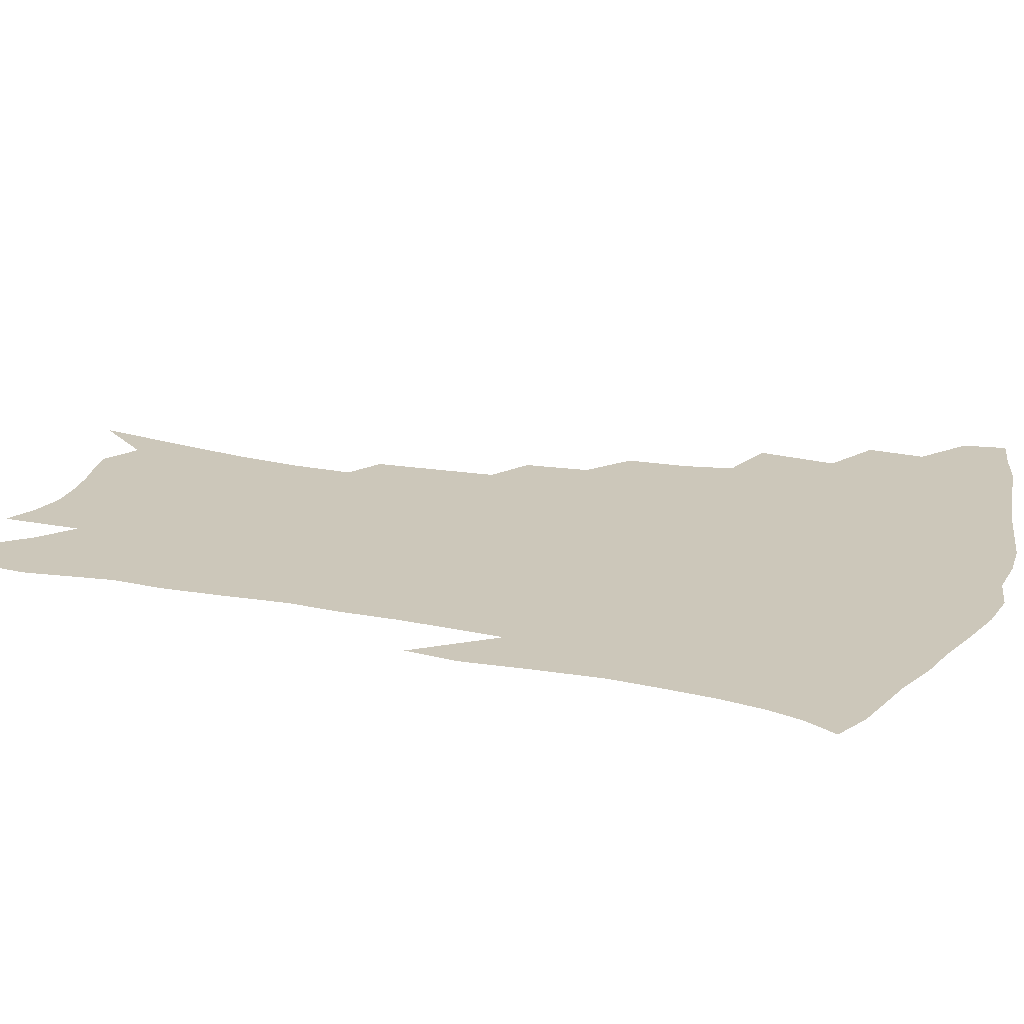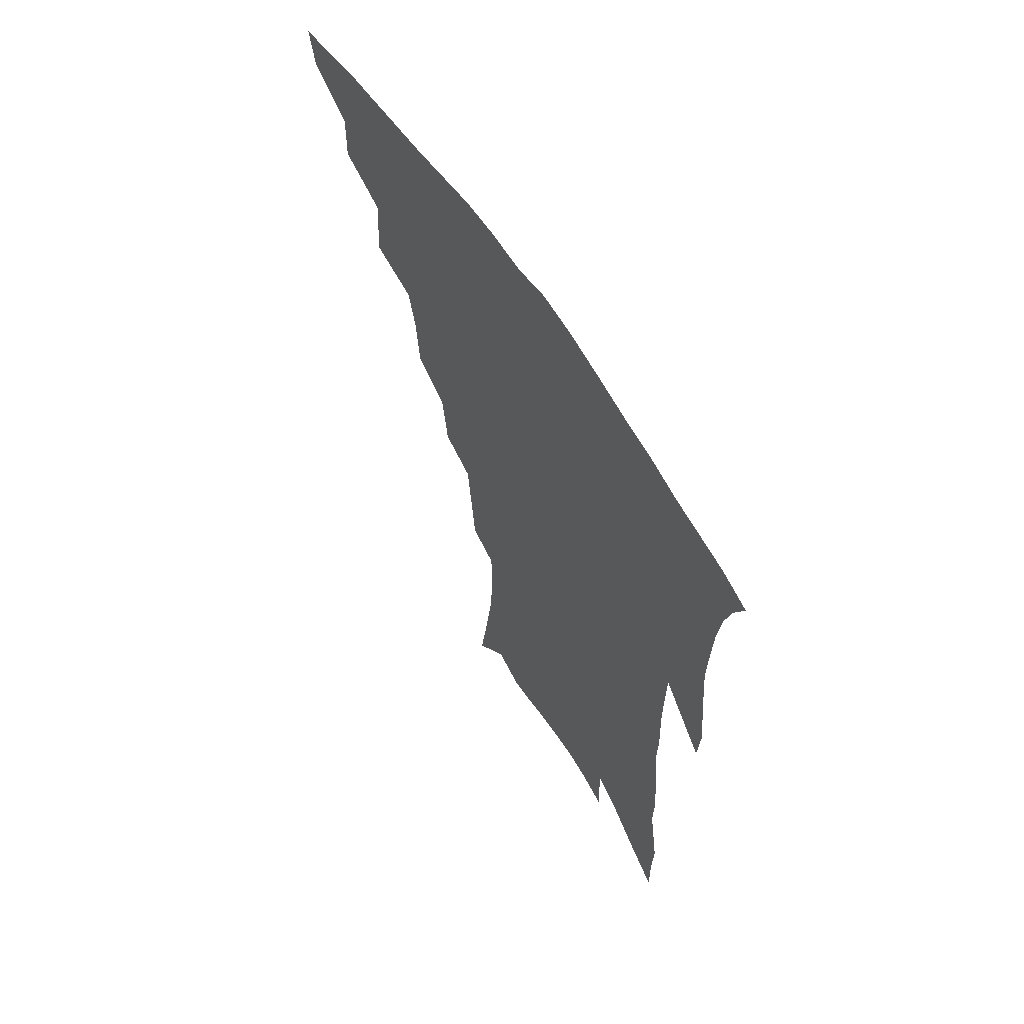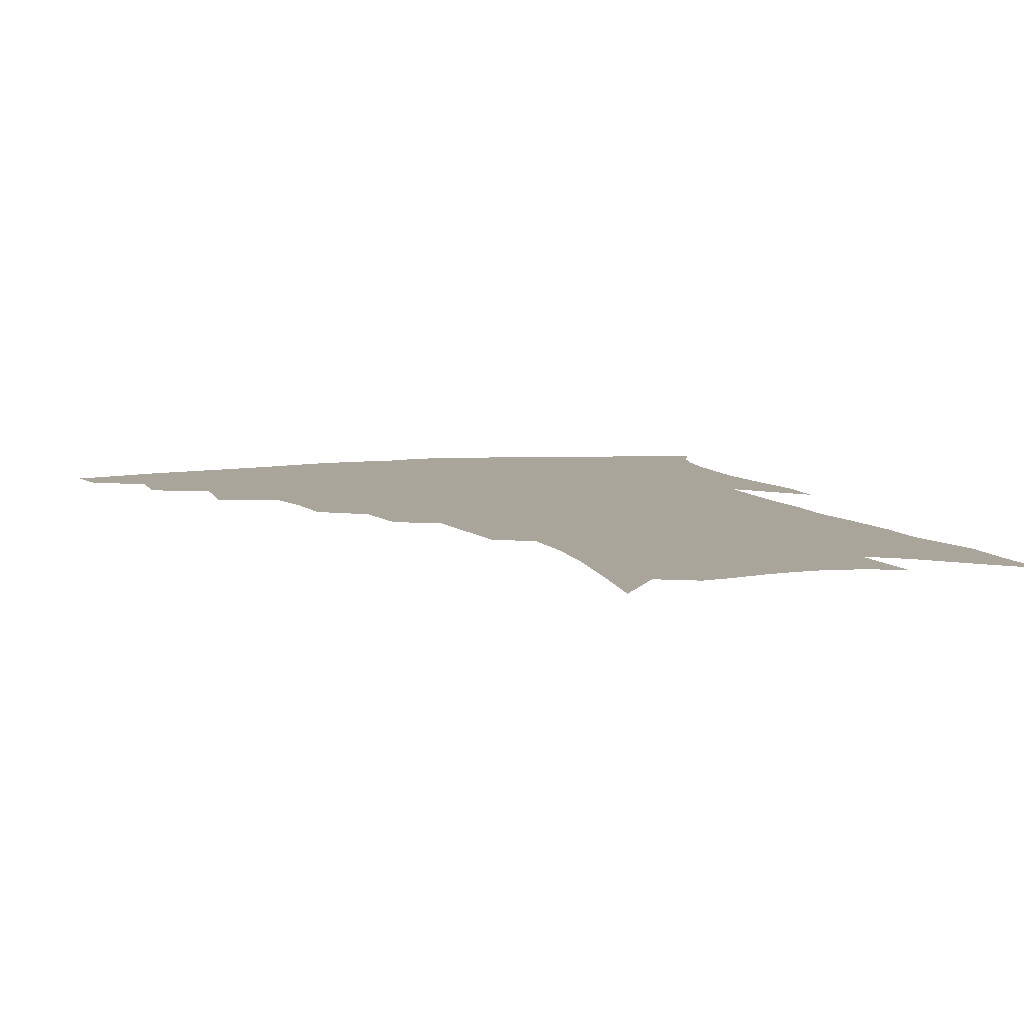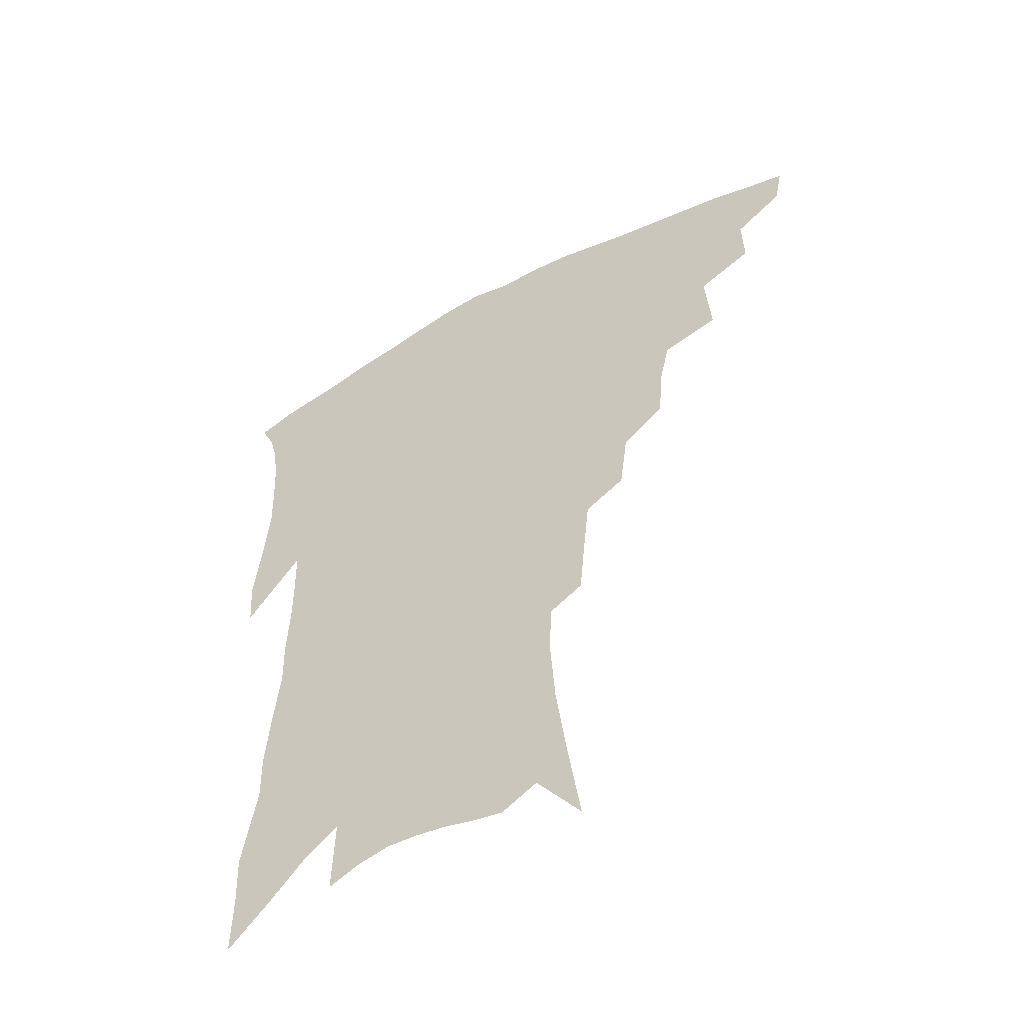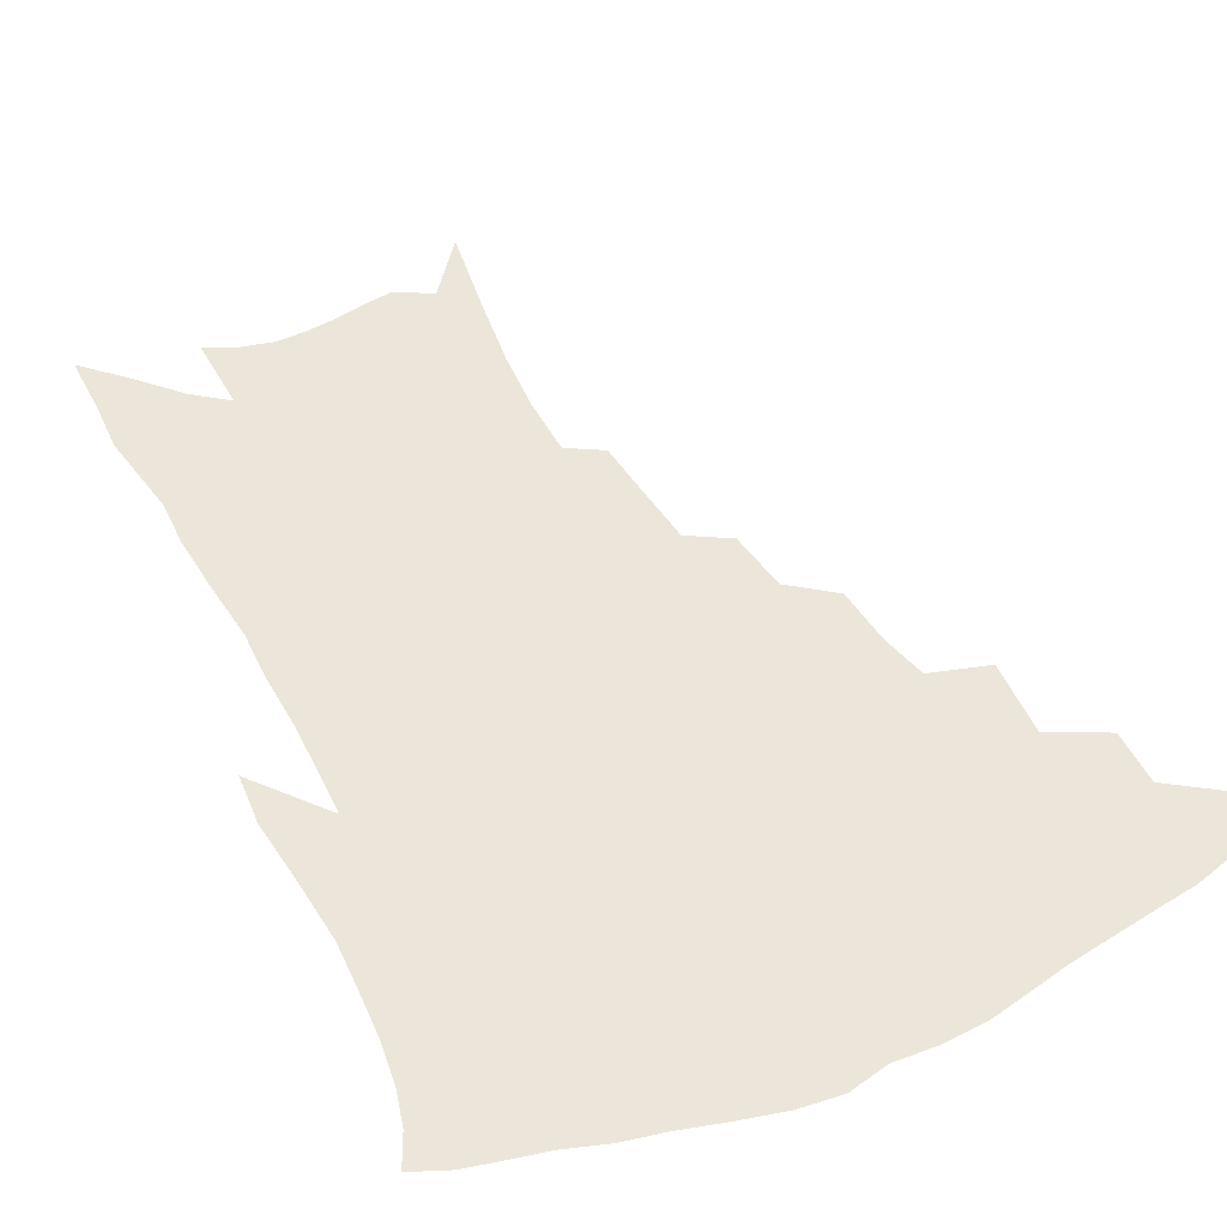
<metadata>
{"format":"obj","ext":"obj","renderer":"f3d","projection":"perspective","resolution":1024,"background":"white","views":[{"elev":21.3,"azim":111.1,"up":"+Z"},{"elev":63.1,"azim":57.3,"up":"+Y"},{"elev":7.5,"azim":-18.6,"up":"+Z"},{"elev":-53.9,"azim":-150.0,"up":"+Y"},{"elev":46.9,"azim":154.6,"up":"+Z"}]}
</metadata>
<code>
v 447.9 405.3 0
v 445.1 419.7 0
v 464.5 374.7 0
v 465 393.7 0
v 463.1 408.9 0
v 459.4 423.2 0
v 481.5 339.2 0
v 483.4 365.4 0
v 482.5 383.3 0
v 479.4 397.5 0
v 476.7 411.9 0
v 473.3 427.4 0
v 506.3 297.6 0
v 504.6 317.9 0
v 501 333.7 0
v 499.5 353.8 0
v 498.7 372.3 0
v 496.8 387.4 0
v 493.7 400.9 0
v 490.6 415.1 0
v 487.7 429.8 0
v 523.7 265.3 0
v 521 286.5 0
v 517.9 304.1 0
v 519.1 331.7 0
v 514.8 343 0
v 514.4 362.1 0
v 512.3 376.2 0
v 510 390 0
v 507.7 403.7 0
v 505.2 417.3 0
v 502 432.3 0
v 541.5 216.3 0
v 539.7 235.6 0
v 537.5 257.2 0
v 535 278.5 0
v 532.6 296.6 0
v 531.7 317.8 0
v 530.8 337.1 0
v 528.1 349.3 0
v 528 366.9 0
v 525.6 379.5 0
v 523.5 392.8 0
v 521.1 406.2 0
v 518.7 420.1 0
v 516 434.7 0
v 544.2 108.6 0
v 548.6 138.7 0
v 552.2 166.3 0
v 553.7 189 0
v 553.3 209.4 0
v 552.1 231.1 0
v 550 248.8 0
v 548 268.9 0
v 545.8 286.2 0
v 544.8 307.3 0
v 543.3 323.2 0
v 542.3 339.7 0
v 541.3 354.8 0
v 540.4 369.1 0
v 538.8 382.1 0
v 536.5 395 0
v 534.8 408.4 0
v 532.4 422.4 0
v 529.8 438 0
v 559.6 129.2 0
v 563 157.9 0
v 564.5 181.7 0
v 563.7 198.6 0
v 563.3 220.7 0
v 562.2 241.8 0
v 560.2 258.2 0
v 558.2 274.8 0
v 556.9 294.2 0
v 556 312.2 0
v 555.1 328.7 0
v 554.3 343.6 0
v 553.6 357.8 0
v 553.5 372.5 0
v 552 384.2 0
v 550.2 396.8 0
v 548.5 410.1 0
v 546 425.2 0
v 543.6 441.2 0
v 571.7 122.5 0
v 572.4 142.8 0
v 574.2 168.3 0
v 574.5 189.6 0
v 574 209.4 0
v 573.1 229 0
v 571.8 247.5 0
v 570.1 264.2 0
v 568.9 282.9 0
v 568 300.9 0
v 566.8 315.4 0
v 566.4 331.6 0
v 566 346.4 0
v 565.3 359.3 0
v 565.1 373.4 0
v 564.2 385.5 0
v 563.1 398 0
v 562.5 410.7 0
v 560.7 424.8 0
v 557.6 442.2 0
v 581.7 124.2 0
v 583.6 152.8 0
v 584.2 175 0
v 583.7 191.4 0
v 583.5 217.3 0
v 582.4 231.3 0
v 581.3 250.5 0
v 580 267.9 0
v 579 285.9 0
v 578.4 303.8 0
v 578 320.1 0
v 577.1 332.1 0
v 577.2 347.7 0
v 577 360.9 0
v 577 374.1 0
v 576.6 386.3 0
v 576.1 398.7 0
v 575.6 411.5 0
v 574.1 425.5 0
v 572.1 441.6 0
v 592.1 126.8 0
v 593.6 156.4 0
v 593.8 178.3 0
v 593.2 196 0
v 592.7 216.9 0
v 591.7 232.2 0
v 590.8 254 0
v 589.9 272 0
v 589.2 288.7 0
v 588.7 304.5 0
v 588.6 322 0
v 588.6 336 0
v 588.8 350.2 0
v 588.8 362.5 0
v 589.1 374.9 0
v 589.3 387 0
v 589.2 399.1 0
v 588.7 411.7 0
v 587.4 426.6 0
v 585.5 444.8 0
v 602.6 128.4 0
v 603.4 157.7 0
v 603.3 179.9 0
v 602.8 202.4 0
v 602.1 218.2 0
v 601.2 236.6 0
v 600.3 255.3 0
v 599.7 272.7 0
v 599.2 289.9 0
v 598.9 306.3 0
v 598.9 322.3 0
v 599.1 335.5 0
v 599.5 349.6 0
v 600 362 0
v 600.7 375 0
v 601.4 387.2 0
v 601.7 399.2 0
v 601.3 412.2 0
v 600.9 426.1 0
v 599.5 443.4 0
v 613.2 128.8 0
v 613.3 157.2 0
v 612.9 179.7 0
v 612.5 198.3 0
v 611.6 218.3 0
v 610.6 239.1 0
v 609.8 257.7 0
v 609.5 272 0
v 609.1 290.4 0
v 609 305.9 0
v 609.2 321.8 0
v 609.7 336.6 0
v 610.3 349.4 0
v 611.1 362.4 0
v 612.1 374.8 0
v 613.2 387 0
v 614 398.6 0
v 614.7 410.8 0
v 614.4 424.9 0
v 614.1 440 0
v 623.8 126.4 0
v 623.4 153.1 0
v 622.8 175.8 0
v 622.2 195.8 0
v 621 217.6 0
v 620.1 237.8 0
v 619.7 254.6 0
v 619.2 271.7 0
v 619.2 287.5 0
v 619.2 303.5 0
v 619.6 318.5 0
v 620 335.1 0
v 620.8 348.8 0
v 621.9 361.2 0
v 623.1 374.2 0
v 624.6 386.1 0
v 625.9 397.6 0
v 627.3 409.5 0
v 628.4 422 0
v 628.8 436.1 0
v 634.7 121.6 0
v 633.9 148.4 0
v 633.1 171.3 0
v 632 193.2 0
v 630.8 214.5 0
v 629.8 234.6 0
v 629.9 250.1 0
v 628.9 269.6 0
v 629.3 284.4 0
v 629.5 300.2 0
v 630 315.1 0
v 630.3 332.2 0
v 631.1 347.5 0
v 632.6 359.2 0
v 634 371.6 0
v 635.7 384.8 0
v 638.1 396.7 0
v 639.8 407.5 0
v 641.3 419.2 0
v 642 433.5 0
v 645.5 139.6 0
v 644.4 162.6 0
v 643.4 184.1 0
v 641.3 208.3 0
v 640.6 227.2 0
v 640.5 243.8 0
v 639.8 262.4 0
v 639.6 279.5 0
v 639.5 297 0
v 639.9 313.4 0
v 641 327.9 0
v 641.8 343.3 0
v 643 357.5 0
v 644.6 370.1 0
v 646.6 382.9 0
v 648.7 394.5 0
v 650.9 405.6 0
v 653.3 416.9 0
v 655.7 429.1 0
v 658.8 125.4 0
v 656.5 152.2 0
v 654.9 175.5 0
v 653.4 197.4 0
v 652.3 217.4 0
v 651.4 236.2 0
v 651.3 253.4 0
v 650.4 272.8 0
v 650.2 290.5 0
v 650.8 306.6 0
v 651.8 322 0
v 652.6 338 0
v 653.5 354 0
v 654.8 368.6 0
v 657.1 380.5 0
v 659.3 392.5 0
v 661.9 403.2 0
v 664.6 414.1 0
v 667.7 426.5 0
v 672.2 112.4 0
v 671.9 133.4 0
v 672.6 151.6 0
v 667.8 181.3 0
v 668.2 198.3 0
v 666.6 218.8 0
v 664.4 240.4 0
v 664.8 256.7 0
v 664 275.9 0
v 664 293.5 0
v 664.4 310.9 0
v 664.4 329.5 0
v 665.6 345.3 0
v 666.5 361.2 0
v 667.8 376 0
v 669.6 389.5 0
v 672.5 400.5 0
v 675.4 411.1 0
v 679.4 423.9 0
v 683.7 287.3 0
v 684.8 304.8 0
v 682.3 327.6 0
v 680.5 349 0
v 681 365.7 0
v 681.7 381.9 0
v 683.6 396.5 0
v 686.5 408.1 0
v 691.4 418.9 0
f 4 5 1
f 1 5 2
f 5 6 2
f 8 9 3
f 3 9 4
f 9 10 4
f 4 10 5
f 10 11 5
f 5 11 6
f 11 12 6
f 15 16 7
f 7 16 8
f 16 17 8
f 8 17 9
f 17 18 9
f 9 18 10
f 18 19 10
f 10 19 11
f 19 20 11
f 11 20 12
f 20 21 12
f 23 24 13
f 13 24 14
f 24 25 14
f 14 25 15
f 25 26 15
f 15 26 16
f 26 27 16
f 16 27 17
f 27 28 17
f 17 28 18
f 28 29 18
f 18 29 19
f 29 30 19
f 19 30 20
f 30 31 20
f 20 31 21
f 31 32 21
f 35 36 22
f 22 36 23
f 36 37 23
f 23 37 24
f 37 38 24
f 24 38 25
f 38 39 25
f 25 39 26
f 39 40 26
f 26 40 27
f 40 41 27
f 27 41 28
f 41 42 28
f 28 42 29
f 42 43 29
f 29 43 30
f 43 44 30
f 30 44 31
f 44 45 31
f 31 45 32
f 45 46 32
f 51 52 33
f 33 52 34
f 52 53 34
f 34 53 35
f 53 54 35
f 35 54 36
f 54 55 36
f 36 55 37
f 55 56 37
f 37 56 38
f 56 57 38
f 38 57 39
f 57 58 39
f 39 58 40
f 58 59 40
f 40 59 41
f 59 60 41
f 41 60 42
f 60 61 42
f 42 61 43
f 61 62 43
f 43 62 44
f 62 63 44
f 44 63 45
f 63 64 45
f 45 64 46
f 64 65 46
f 47 66 48
f 66 67 48
f 48 67 49
f 67 68 49
f 49 68 50
f 68 69 50
f 50 69 51
f 69 70 51
f 51 70 52
f 70 71 52
f 52 71 53
f 71 72 53
f 53 72 54
f 72 73 54
f 54 73 55
f 73 74 55
f 55 74 56
f 74 75 56
f 56 75 57
f 75 76 57
f 57 76 58
f 76 77 58
f 58 77 59
f 77 78 59
f 59 78 60
f 78 79 60
f 60 79 61
f 79 80 61
f 61 80 62
f 80 81 62
f 62 81 63
f 81 82 63
f 63 82 64
f 82 83 64
f 64 83 65
f 83 84 65
f 85 86 66
f 66 86 67
f 86 87 67
f 67 87 68
f 87 88 68
f 68 88 69
f 88 89 69
f 69 89 70
f 89 90 70
f 70 90 71
f 90 91 71
f 71 91 72
f 91 92 72
f 72 92 73
f 92 93 73
f 73 93 74
f 93 94 74
f 74 94 75
f 94 95 75
f 75 95 76
f 95 96 76
f 76 96 77
f 96 97 77
f 77 97 78
f 97 98 78
f 78 98 79
f 98 99 79
f 79 99 80
f 99 100 80
f 80 100 81
f 100 101 81
f 81 101 82
f 101 102 82
f 82 102 83
f 102 103 83
f 83 103 84
f 103 104 84
f 85 105 86
f 105 106 86
f 86 106 87
f 106 107 87
f 87 107 88
f 107 108 88
f 88 108 89
f 108 109 89
f 89 109 90
f 109 110 90
f 90 110 91
f 110 111 91
f 91 111 92
f 111 112 92
f 92 112 93
f 112 113 93
f 93 113 94
f 113 114 94
f 94 114 95
f 114 115 95
f 95 115 96
f 115 116 96
f 96 116 97
f 116 117 97
f 97 117 98
f 117 118 98
f 98 118 99
f 118 119 99
f 99 119 100
f 119 120 100
f 100 120 101
f 120 121 101
f 101 121 102
f 121 122 102
f 102 122 103
f 122 123 103
f 103 123 104
f 123 124 104
f 105 125 106
f 125 126 106
f 106 126 107
f 126 127 107
f 107 127 108
f 127 128 108
f 108 128 109
f 128 129 109
f 109 129 110
f 129 130 110
f 110 130 111
f 130 131 111
f 111 131 112
f 131 132 112
f 112 132 113
f 132 133 113
f 113 133 114
f 133 134 114
f 114 134 115
f 134 135 115
f 115 135 116
f 135 136 116
f 116 136 117
f 136 137 117
f 117 137 118
f 137 138 118
f 118 138 119
f 138 139 119
f 119 139 120
f 139 140 120
f 120 140 121
f 140 141 121
f 121 141 122
f 141 142 122
f 122 142 123
f 142 143 123
f 123 143 124
f 143 144 124
f 125 145 126
f 145 146 126
f 126 146 127
f 146 147 127
f 127 147 128
f 147 148 128
f 128 148 129
f 148 149 129
f 129 149 130
f 149 150 130
f 130 150 131
f 150 151 131
f 131 151 132
f 151 152 132
f 132 152 133
f 152 153 133
f 133 153 134
f 153 154 134
f 134 154 135
f 154 155 135
f 135 155 136
f 155 156 136
f 136 156 137
f 156 157 137
f 137 157 138
f 157 158 138
f 138 158 139
f 158 159 139
f 139 159 140
f 159 160 140
f 140 160 141
f 160 161 141
f 141 161 142
f 161 162 142
f 142 162 143
f 162 163 143
f 143 163 144
f 163 164 144
f 145 165 146
f 165 166 146
f 146 166 147
f 166 167 147
f 147 167 148
f 167 168 148
f 148 168 149
f 168 169 149
f 149 169 150
f 169 170 150
f 150 170 151
f 170 171 151
f 151 171 152
f 171 172 152
f 152 172 153
f 172 173 153
f 153 173 154
f 173 174 154
f 154 174 155
f 174 175 155
f 155 175 156
f 175 176 156
f 156 176 157
f 176 177 157
f 157 177 158
f 177 178 158
f 158 178 159
f 178 179 159
f 159 179 160
f 179 180 160
f 160 180 161
f 180 181 161
f 161 181 162
f 181 182 162
f 162 182 163
f 182 183 163
f 163 183 164
f 183 184 164
f 165 185 166
f 185 186 166
f 166 186 167
f 186 187 167
f 167 187 168
f 187 188 168
f 168 188 169
f 188 189 169
f 169 189 170
f 189 190 170
f 170 190 171
f 190 191 171
f 171 191 172
f 191 192 172
f 172 192 173
f 192 193 173
f 173 193 174
f 193 194 174
f 174 194 175
f 194 195 175
f 175 195 176
f 195 196 176
f 176 196 177
f 196 197 177
f 177 197 178
f 197 198 178
f 178 198 179
f 198 199 179
f 179 199 180
f 199 200 180
f 180 200 181
f 200 201 181
f 181 201 182
f 201 202 182
f 182 202 183
f 202 203 183
f 183 203 184
f 203 204 184
f 185 205 186
f 205 206 186
f 186 206 187
f 206 207 187
f 187 207 188
f 207 208 188
f 188 208 189
f 208 209 189
f 189 209 190
f 209 210 190
f 190 210 191
f 210 211 191
f 191 211 192
f 211 212 192
f 192 212 193
f 212 213 193
f 193 213 194
f 213 214 194
f 194 214 195
f 214 215 195
f 195 215 196
f 215 216 196
f 196 216 197
f 216 217 197
f 197 217 198
f 217 218 198
f 198 218 199
f 218 219 199
f 199 219 200
f 219 220 200
f 200 220 201
f 220 221 201
f 201 221 202
f 221 222 202
f 202 222 203
f 222 223 203
f 203 223 204
f 223 224 204
f 206 225 207
f 225 226 207
f 207 226 208
f 226 227 208
f 208 227 209
f 227 228 209
f 209 228 210
f 228 229 210
f 210 229 211
f 229 230 211
f 211 230 212
f 230 231 212
f 212 231 213
f 231 232 213
f 213 232 214
f 232 233 214
f 214 233 215
f 233 234 215
f 215 234 216
f 234 235 216
f 216 235 217
f 235 236 217
f 217 236 218
f 236 237 218
f 218 237 219
f 237 238 219
f 219 238 220
f 238 239 220
f 220 239 221
f 239 240 221
f 221 240 222
f 240 241 222
f 222 241 223
f 241 242 223
f 223 242 224
f 242 243 224
f 225 244 226
f 244 245 226
f 226 245 227
f 245 246 227
f 227 246 228
f 246 247 228
f 228 247 229
f 247 248 229
f 229 248 230
f 248 249 230
f 230 249 231
f 249 250 231
f 231 250 232
f 250 251 232
f 232 251 233
f 251 252 233
f 233 252 234
f 252 253 234
f 234 253 235
f 253 254 235
f 235 254 236
f 254 255 236
f 236 255 237
f 255 256 237
f 237 256 238
f 256 257 238
f 238 257 239
f 257 258 239
f 239 258 240
f 258 259 240
f 240 259 241
f 259 260 241
f 241 260 242
f 260 261 242
f 242 261 243
f 261 262 243
f 244 263 245
f 263 264 245
f 245 264 246
f 264 265 246
f 246 265 247
f 265 266 247
f 247 266 248
f 266 267 248
f 248 267 249
f 267 268 249
f 249 268 250
f 268 269 250
f 250 269 251
f 269 270 251
f 251 270 252
f 270 271 252
f 252 271 253
f 271 272 253
f 253 272 254
f 272 273 254
f 254 273 255
f 273 274 255
f 255 274 256
f 274 275 256
f 256 275 257
f 275 276 257
f 257 276 258
f 276 277 258
f 258 277 259
f 277 278 259
f 259 278 260
f 278 279 260
f 260 279 261
f 279 280 261
f 261 280 262
f 280 281 262
f 273 282 274
f 282 283 274
f 274 283 275
f 283 284 275
f 275 284 276
f 284 285 276
f 276 285 277
f 285 286 277
f 277 286 278
f 286 287 278
f 278 287 279
f 287 288 279
f 279 288 280
f 288 289 280
f 280 289 281
f 289 290 281

</code>
